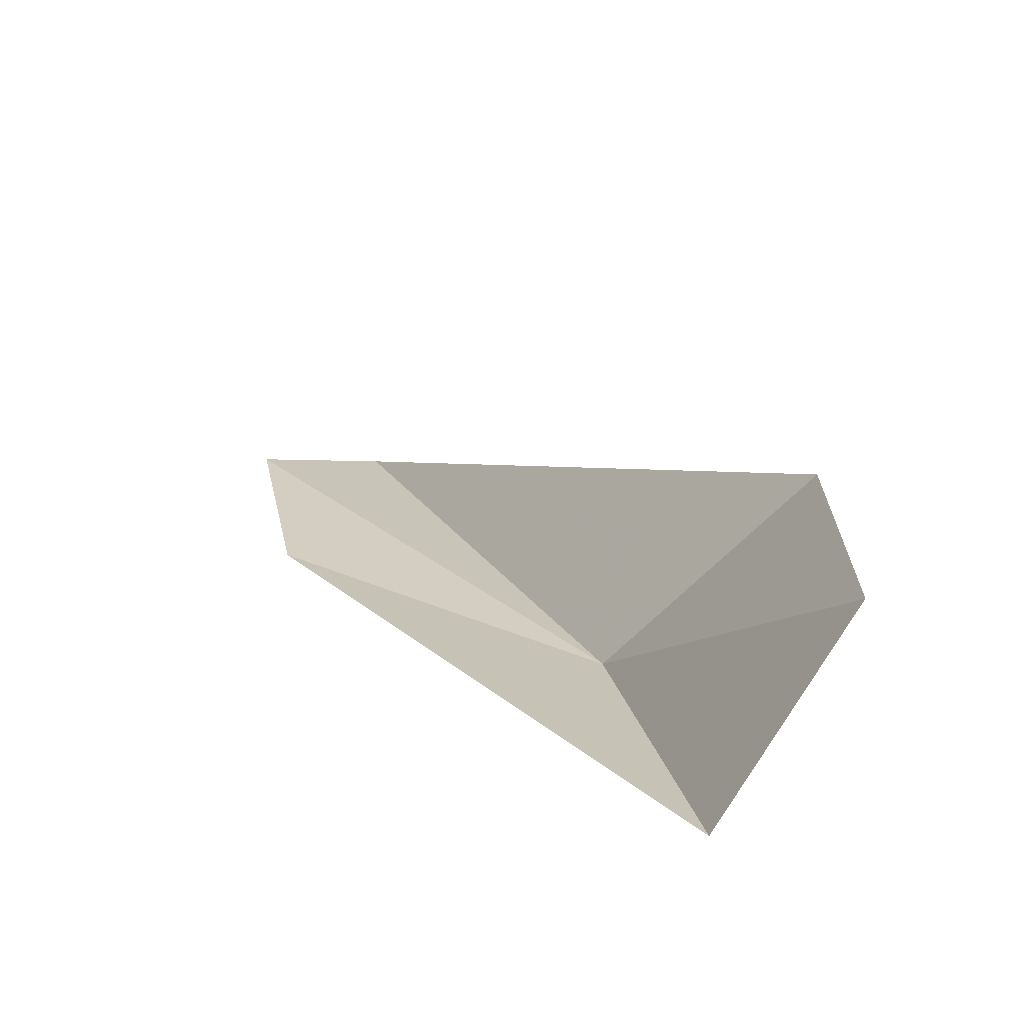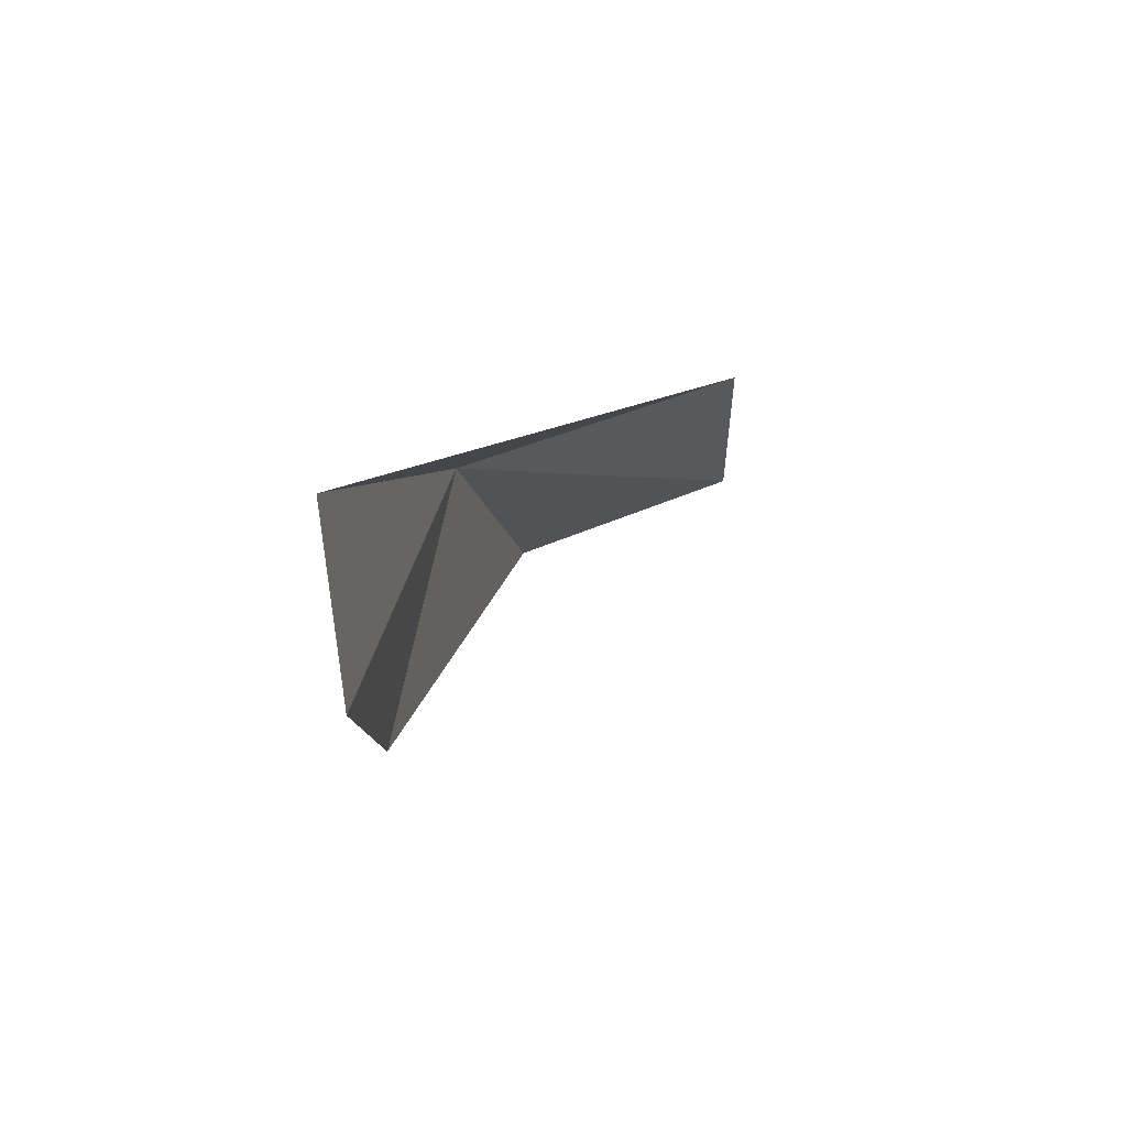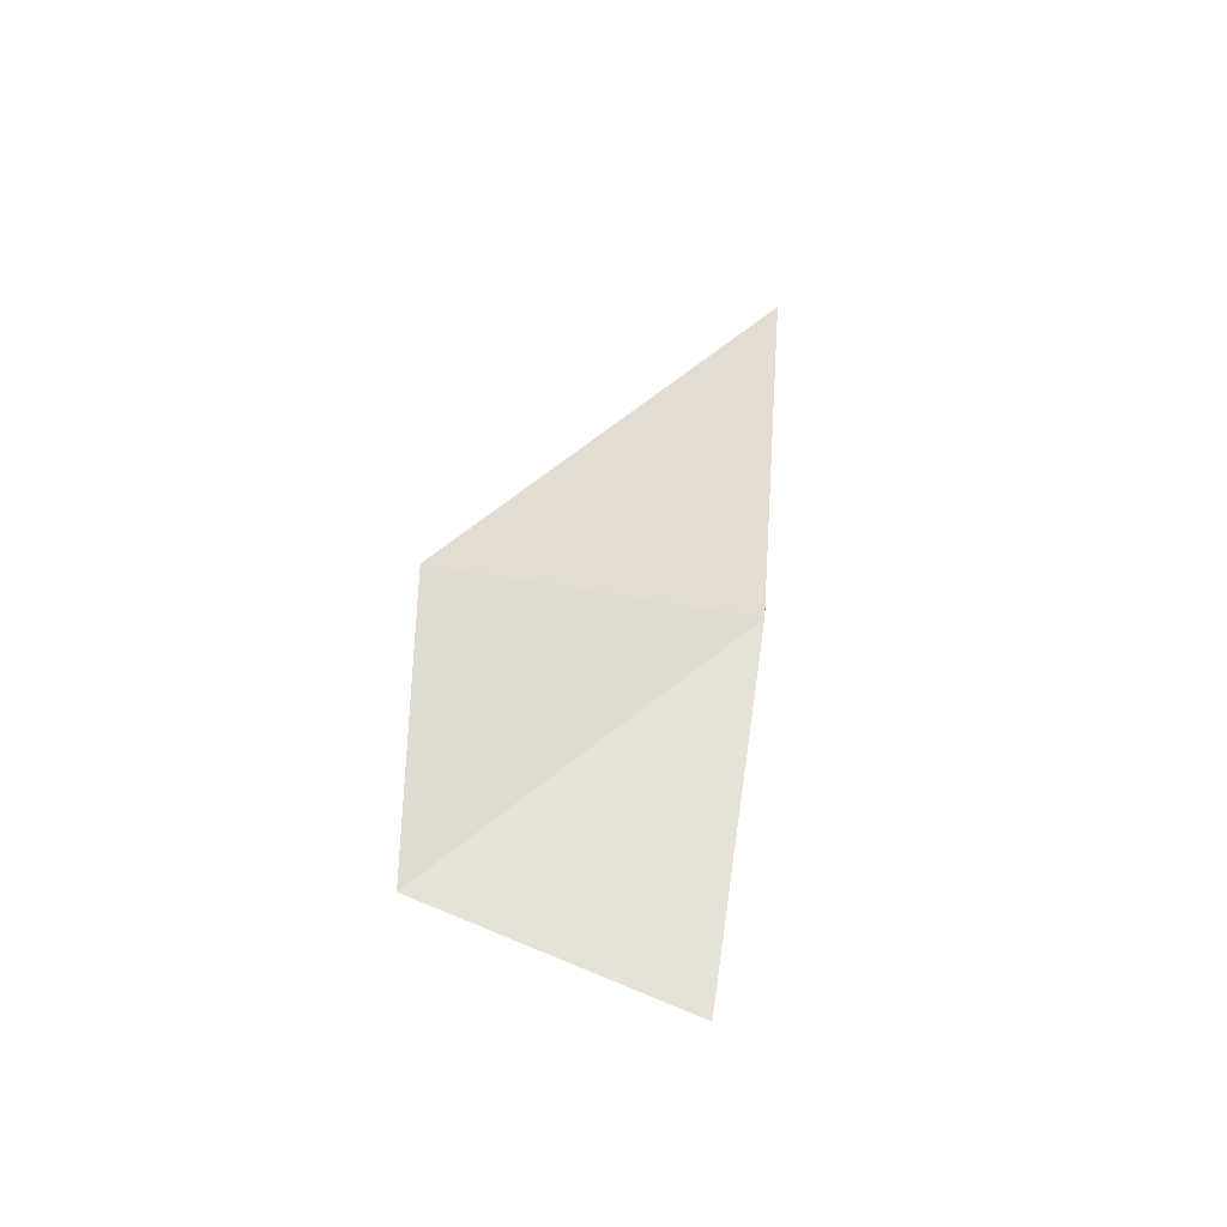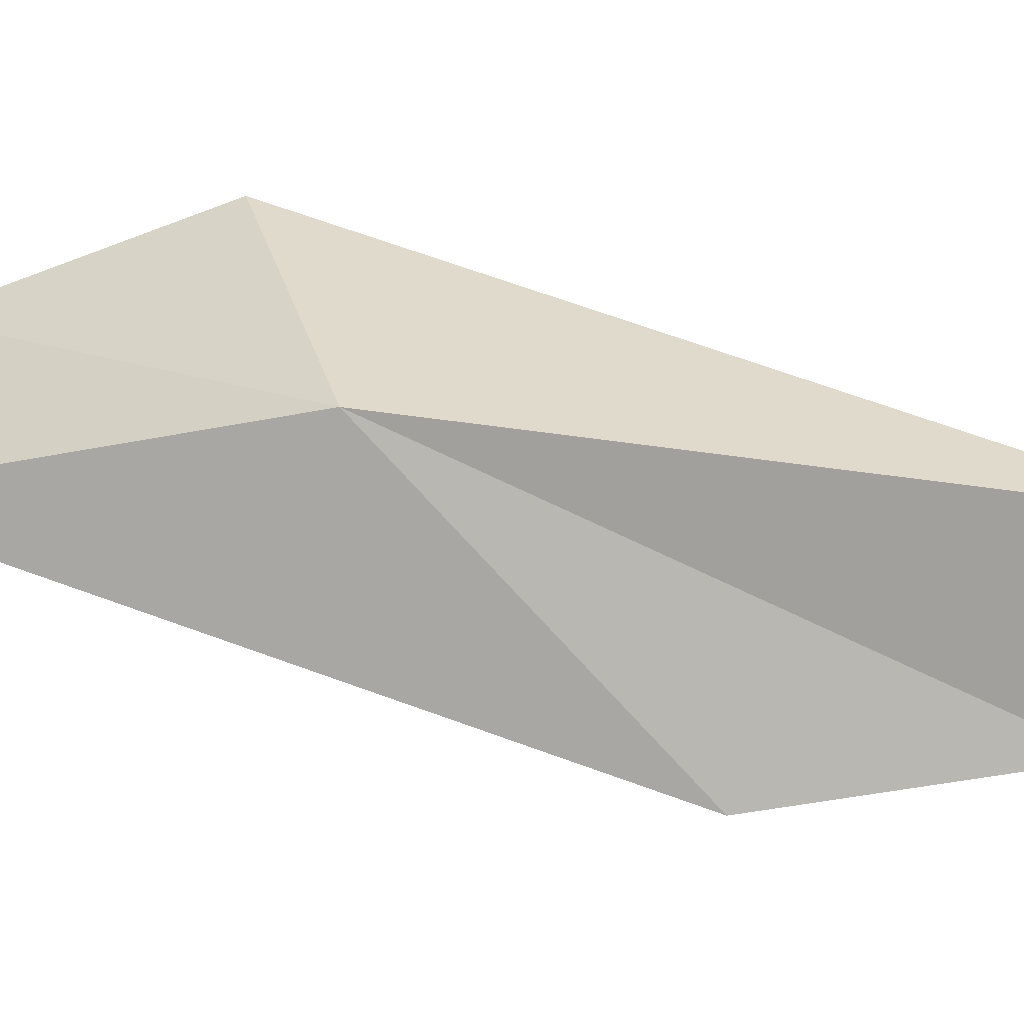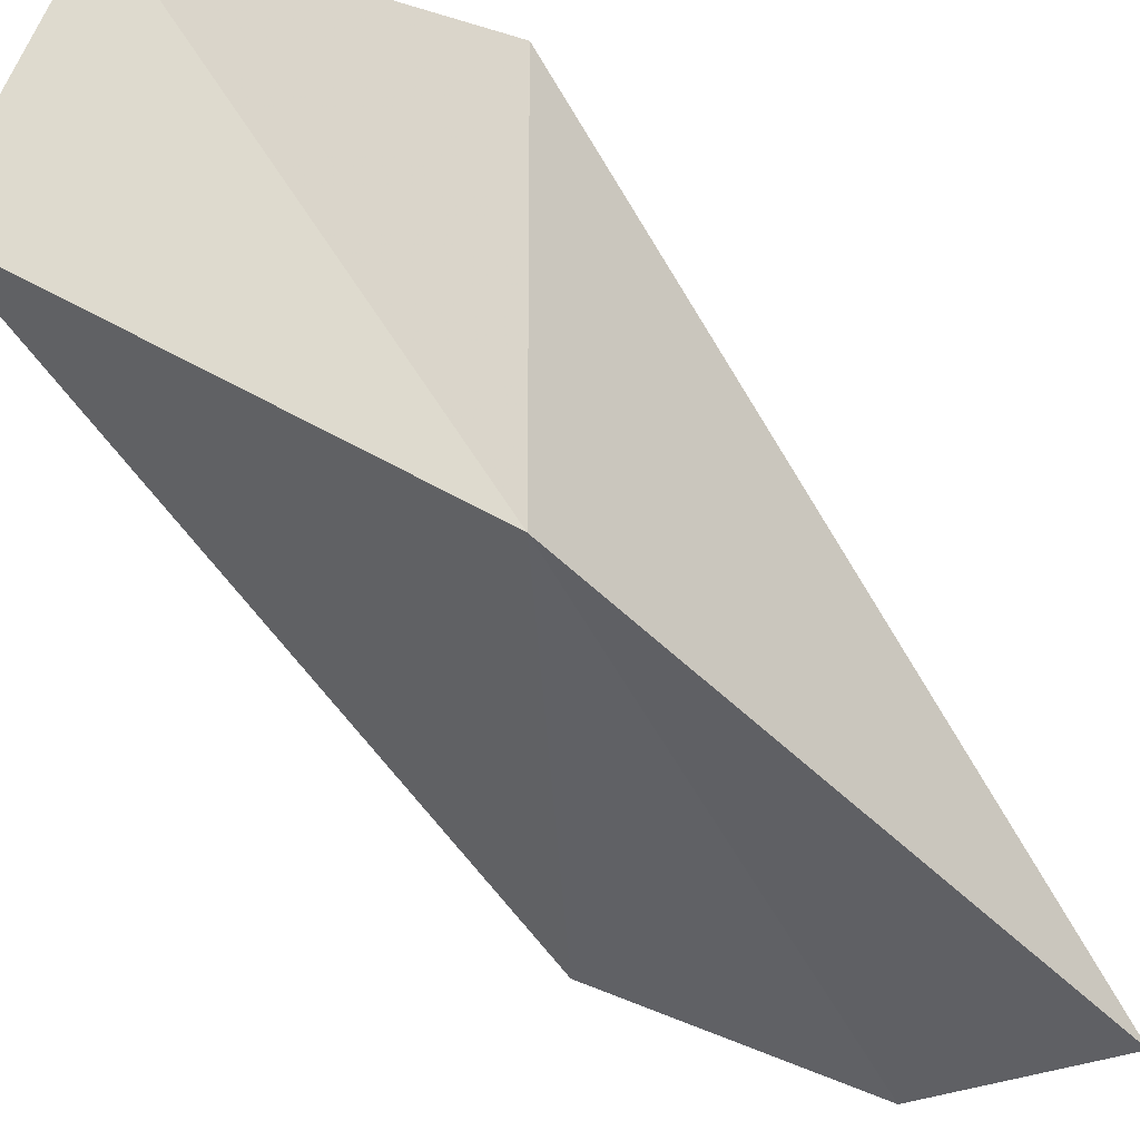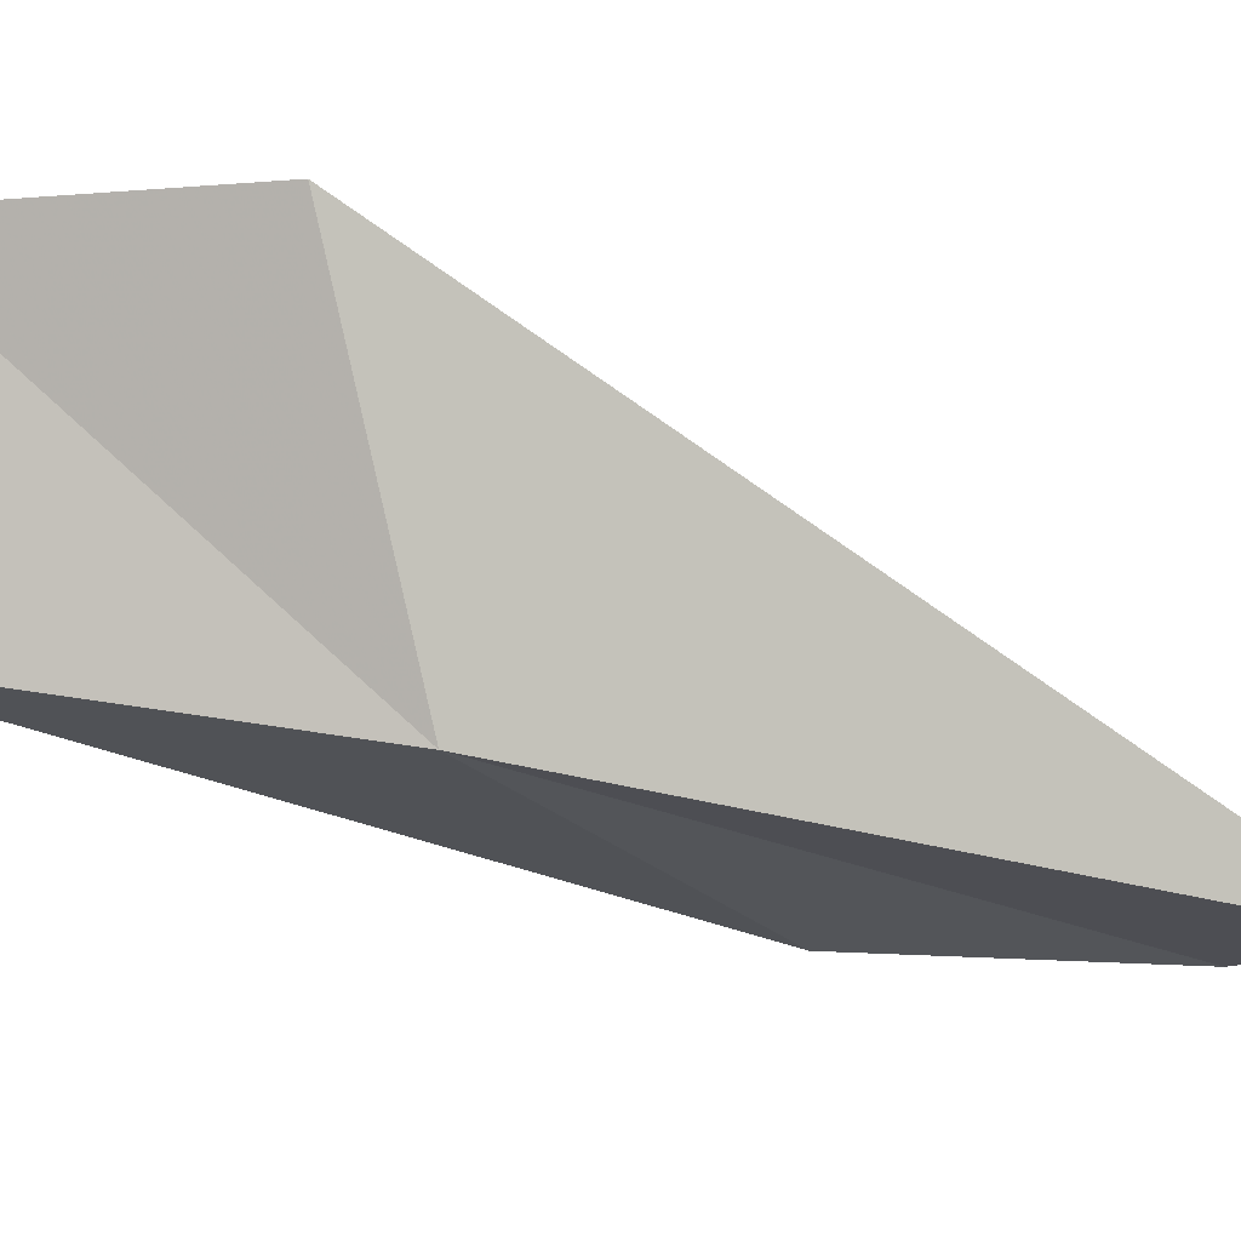
<metadata>
{"format":"obj","ext":"obj","renderer":"f3d","projection":"perspective","resolution":1024,"background":"white","views":[{"elev":-64.5,"azim":163.0,"up":"+Z"},{"elev":67.7,"azim":90.2,"up":"+Z"},{"elev":-29.5,"azim":-97.0,"up":"+Z"},{"elev":-76.3,"azim":-69.0,"up":"+Y"},{"elev":-42.9,"azim":-108.9,"up":"+Y"},{"elev":-17.1,"azim":-77.4,"up":"+Y"}]}
</metadata>
<code>
v -1.746 -1.371 3.163
v 0.3163 -1.678 5.237
v -0.391 -1.768 5.86
v -2.418 0.1654 1.533
v -2.403 0.1342 2.938
v 0.0565 -1.618 3.919
v -2.071 -1.051 1.214
f 1 2 3
f 1 5 4
f 1 7 6
f 1 6 2
f 1 3 5
f 1 4 7

</code>
